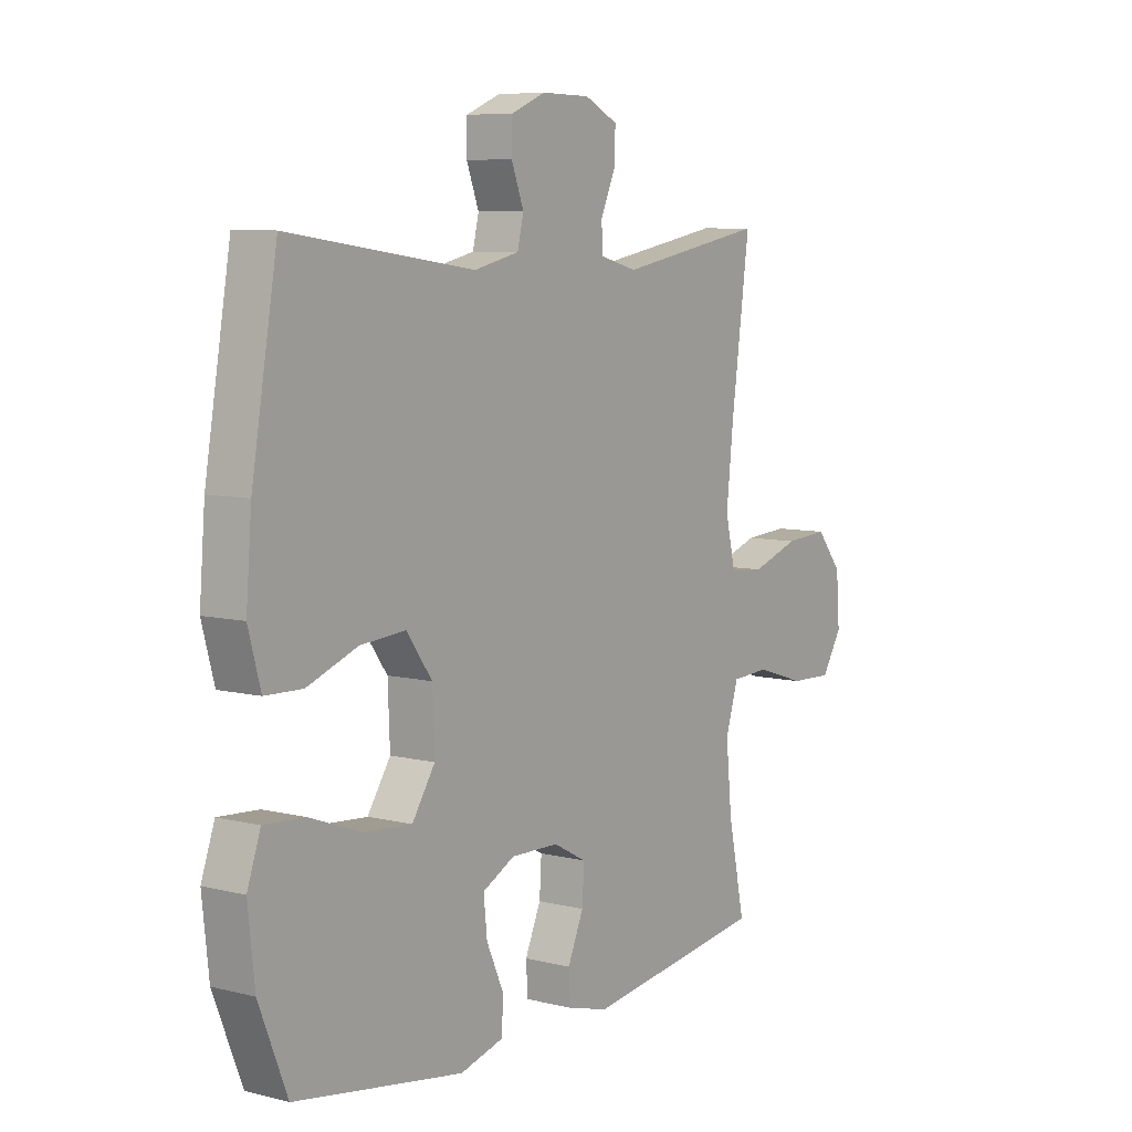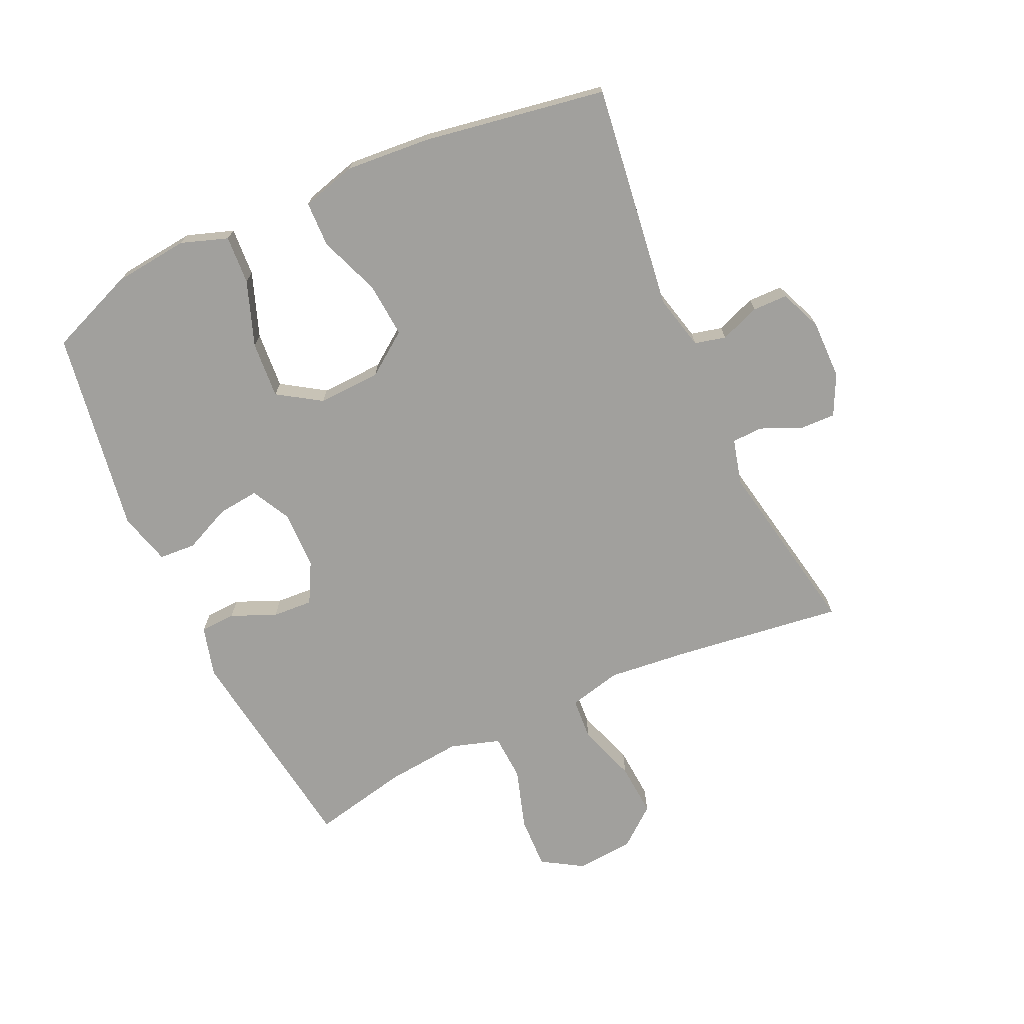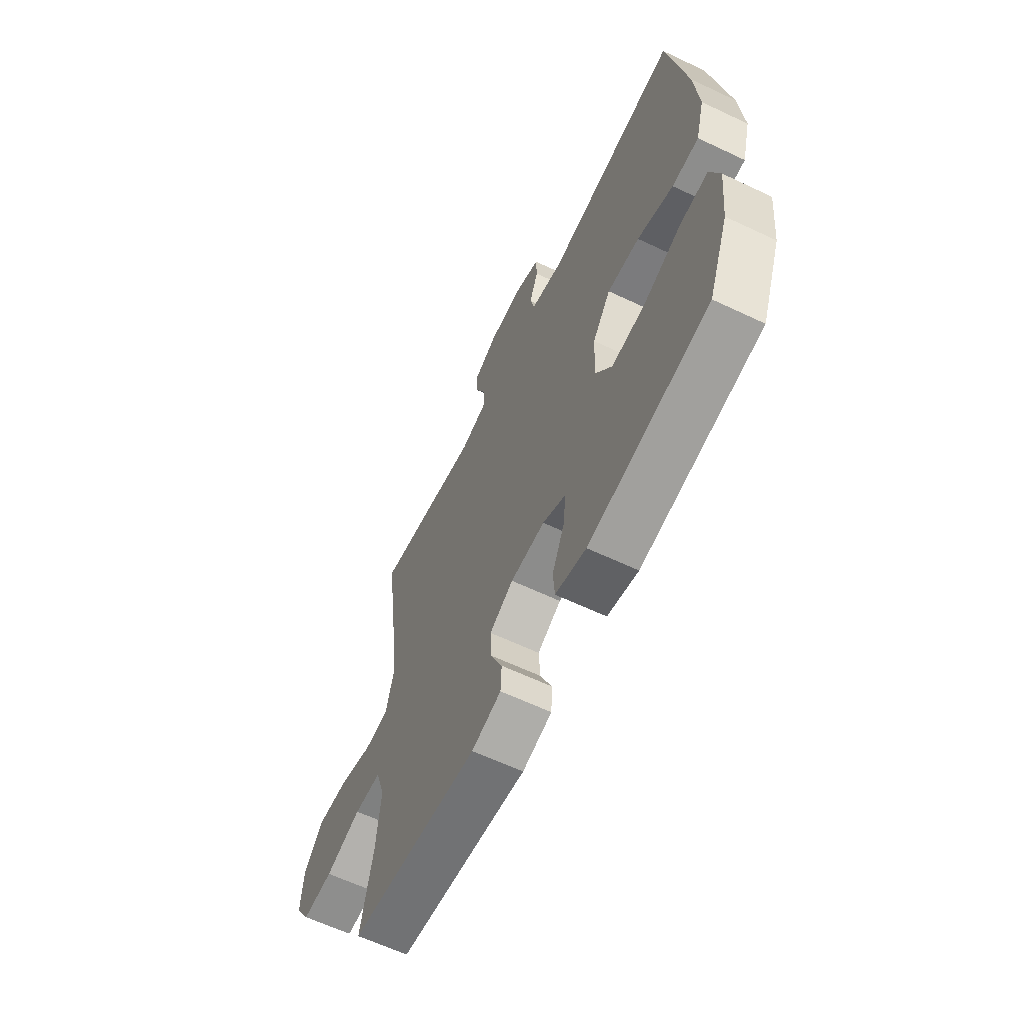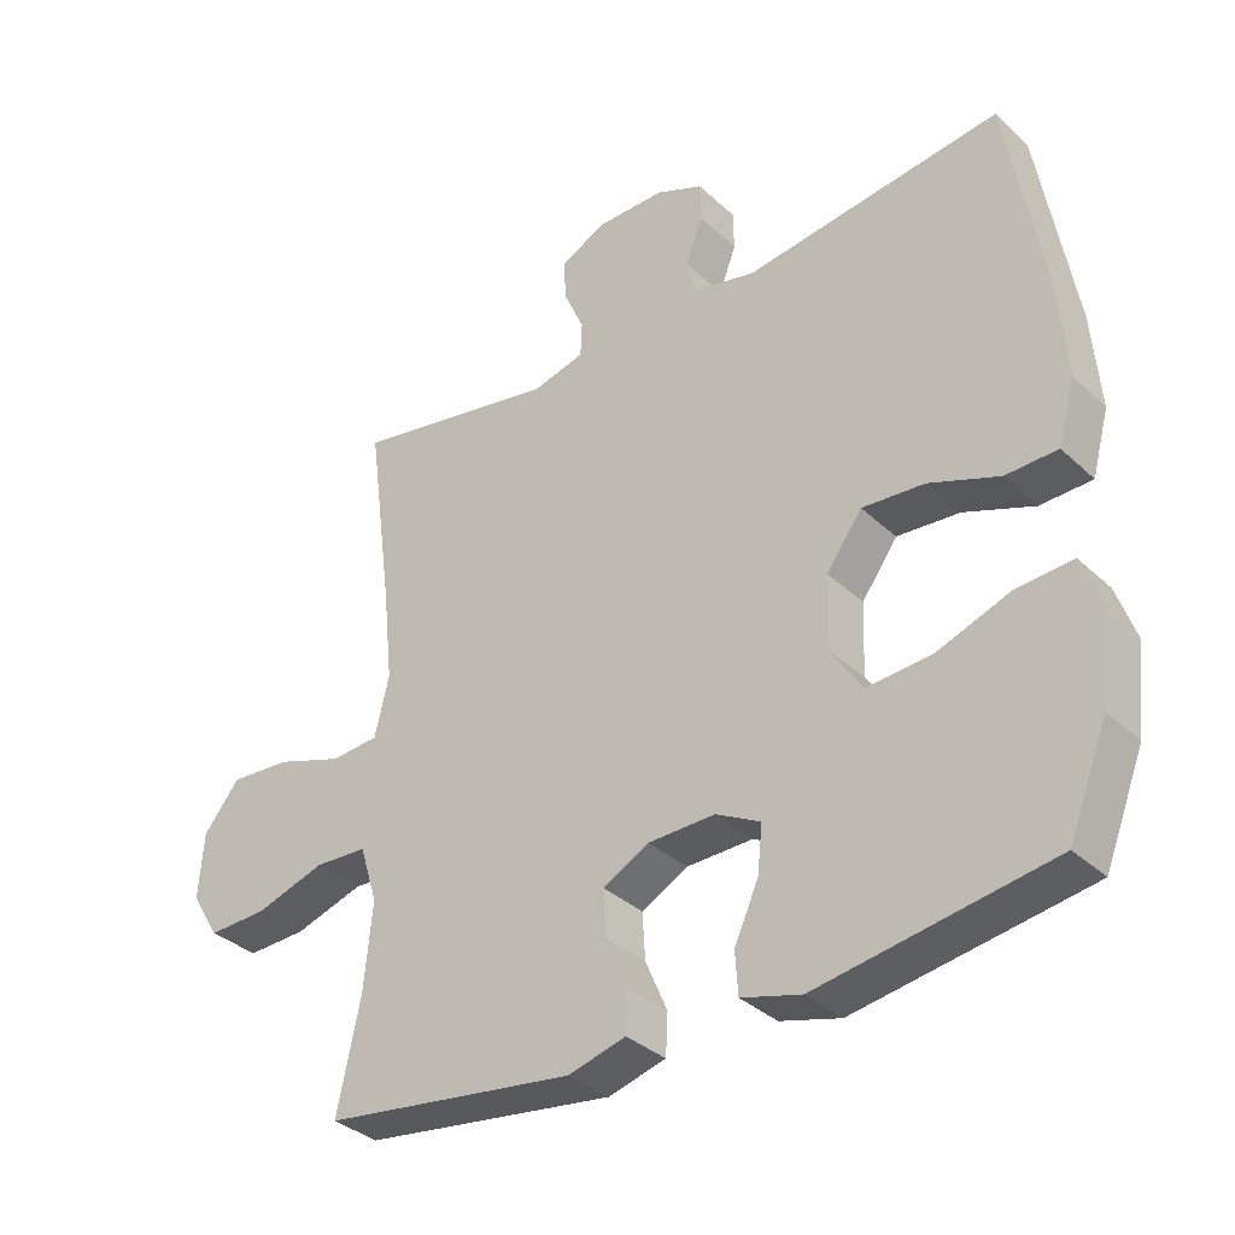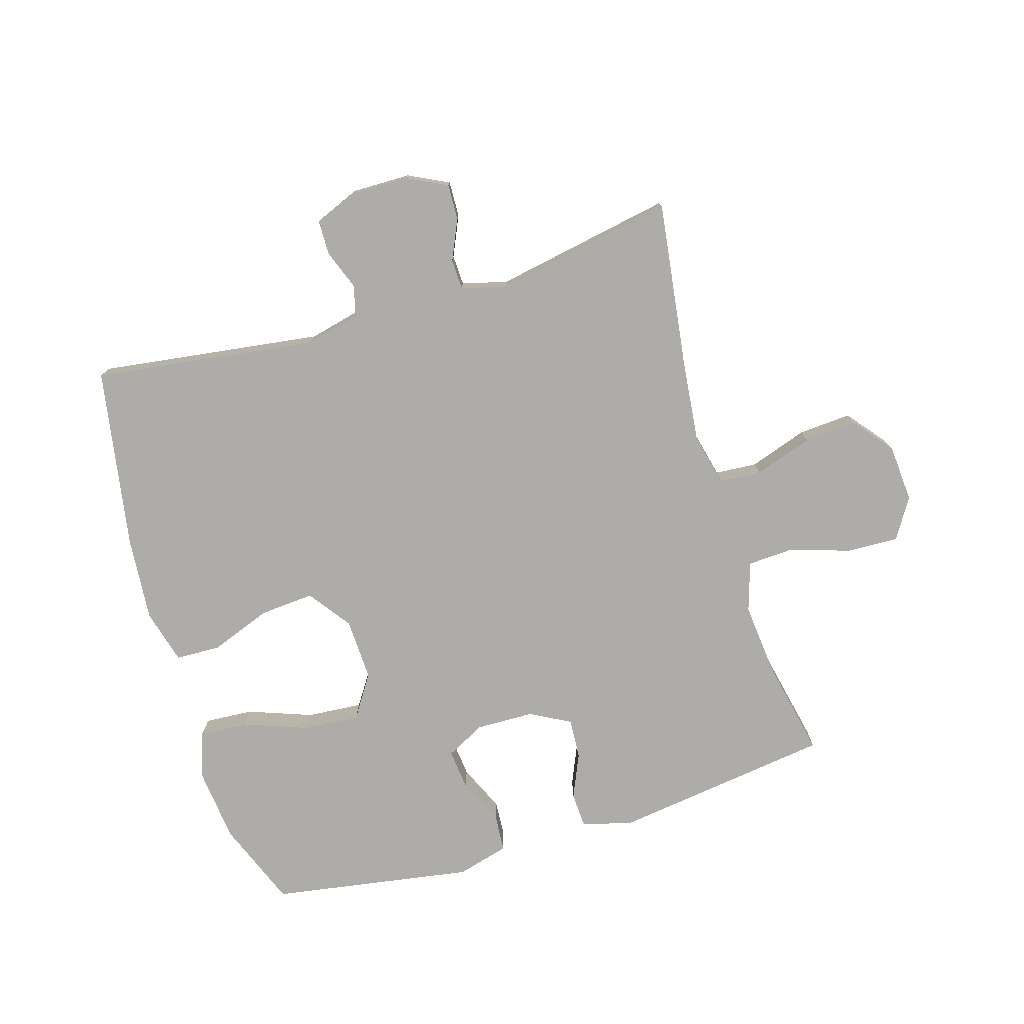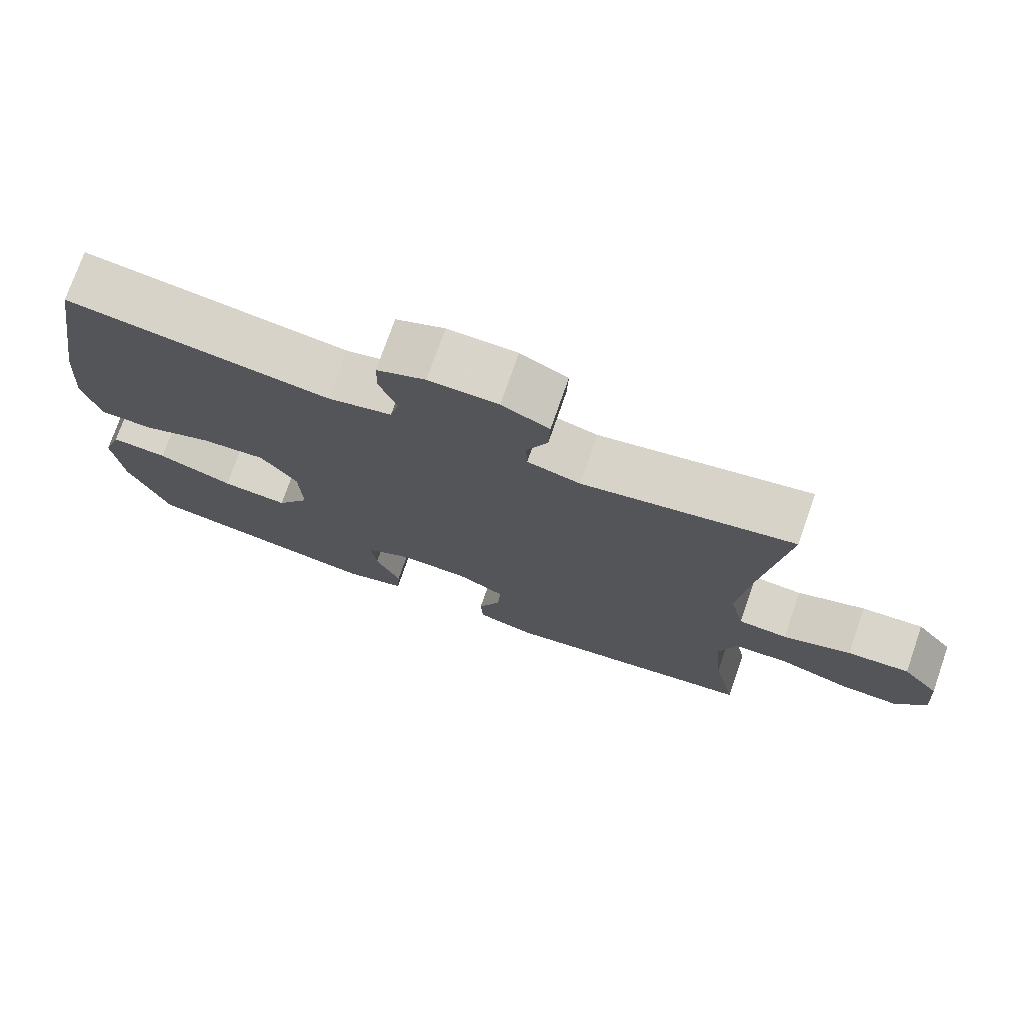
<metadata>
{"format":"obj","ext":"obj","renderer":"f3d","projection":"perspective","resolution":1024,"background":"white","views":[{"elev":7.4,"azim":-54.8,"up":"+Z"},{"elev":-71.6,"azim":-65.2,"up":"+Y"},{"elev":-62.9,"azim":-115.6,"up":"+Z"},{"elev":-34.5,"azim":-140.9,"up":"+Z"},{"elev":-76.8,"azim":16.7,"up":"+Y"},{"elev":74.7,"azim":19.2,"up":"+Z"}]}
</metadata>
<code>
v 0.5 0.07 0.5
v 0.464 0.07 0.232
v 0.45 0.07 0.1
v 0.47 0.07 0.015
v 0.538 0.07 0.01
v 0.632 0.07 0.042
v 0.718 0.07 0.048
v 0.769 0.07 -0.015
v 0.776 0.07 -0.108
v 0.736 0.07 -0.173
v 0.652 0.07 -0.17
v 0.554 0.07 -0.139
v 0.48 0.07 -0.143
v 0.455 0.07 -0.223
v 0.467 0.07 -0.345
v 0.5 0.07 -0.5
v 0.145 0.07 -0.549
v 0.064 0.07 -0.527
v 0.061 0.07 -0.47
v 0.092 0.07 -0.398
v 0.096 0.07 -0.333
v 0.031 0.07 -0.298
v -0.063 0.07 -0.296
v -0.126 0.07 -0.329
v -0.119 0.07 -0.395
v -0.085 0.07 -0.471
v -0.089 0.07 -0.53
v -0.173 0.07 -0.553
v -0.5 0.07 -0.5
v -0.555 0.07 -0.361
v -0.568 0.07 -0.24
v -0.542 0.07 -0.165
v -0.464 0.07 -0.17
v -0.36 0.07 -0.208
v -0.269 0.07 -0.215
v -0.224 0.07 -0.146
v -0.228 0.07 -0.045
v -0.278 0.07 0.024
v -0.366 0.07 0.017
v -0.464 0.07 -0.02
v -0.537 0.07 -0.018
v -0.561 0.07 0.07
v -0.55 0.07 0.206
v -0.5 0.07 0.5
v -0.138 0.07 0.451
v -0.05 0.07 0.472
v -0.038 0.07 0.522
v -0.062 0.07 0.586
v -0.061 0.07 0.642
v 0.006 0.07 0.67
v 0.101 0.07 0.669
v 0.166 0.07 0.637
v 0.164 0.07 0.579
v 0.135 0.07 0.514
v 0.137 0.07 0.465
v 0.21 0.07 0.446
v 0.5 0 0.5
v 0.464 0 0.232
v 0.45 0 0.1
v 0.47 0 0.015
v 0.538 0 0.01
v 0.632 0 0.042
v 0.718 0 0.048
v 0.769 0 -0.015
v 0.776 0 -0.108
v 0.736 0 -0.173
v 0.652 0 -0.17
v 0.554 0 -0.139
v 0.48 0 -0.143
v 0.455 0 -0.223
v 0.467 0 -0.345
v 0.5 0 -0.5
v 0.145 0 -0.549
v 0.064 0 -0.527
v 0.061 0 -0.47
v 0.092 0 -0.398
v 0.096 0 -0.333
v 0.031 0 -0.298
v -0.063 0 -0.296
v -0.126 0 -0.329
v -0.119 0 -0.395
v -0.085 0 -0.471
v -0.089 0 -0.53
v -0.173 0 -0.553
v -0.5 0 -0.5
v -0.555 0 -0.361
v -0.568 0 -0.24
v -0.542 0 -0.165
v -0.464 0 -0.17
v -0.36 0 -0.208
v -0.269 0 -0.215
v -0.224 0 -0.146
v -0.228 0 -0.045
v -0.278 0 0.024
v -0.366 0 0.017
v -0.464 0 -0.02
v -0.537 0 -0.018
v -0.561 0 0.07
v -0.55 0 0.206
v -0.5 0 0.5
v -0.138 0 0.451
v -0.05 0 0.472
v -0.038 0 0.522
v -0.062 0 0.586
v -0.061 0 0.642
v 0.006 0 0.67
v 0.101 0 0.669
v 0.166 0 0.637
v 0.164 0 0.579
v 0.135 0 0.514
v 0.137 0 0.465
v 0.21 0 0.446
f 51 52 53 54
f 51 54 55
f 50 51 55
f 47 48 49 50
f 46 47 50 55
f 45 46 55 56
f 43 44 45
f 42 43 45 56
f 39 40 41 42
f 38 39 42 56
f 31 32 33 34
f 31 34 35
f 30 31 35
f 29 30 35
f 28 29 35
f 25 26 27 28
f 24 25 28 35
f 23 24 35 36
f 17 18 19 20
f 15 16 17 20
f 14 15 20 21
f 13 14 21 22
f 9 10 11 12
f 9 12 13
f 8 9 13
f 5 6 7 8
f 4 5 8 13
f 3 4 13 22
f 38 56 1 2
f 37 38 2 3
f 23 36 37
f 3 22 23 37
f 110 109 108 107
f 111 110 107
f 111 107 106
f 106 105 104 103
f 111 106 103 102
f 112 111 102 101
f 101 100 99
f 112 101 99 98
f 98 97 96 95
f 112 98 95 94
f 90 89 88 87
f 91 90 87
f 91 87 86
f 91 86 85
f 91 85 84
f 84 83 82 81
f 91 84 81 80
f 92 91 80 79
f 76 75 74 73
f 76 73 72 71
f 77 76 71 70
f 78 77 70 69
f 68 67 66 65
f 69 68 65
f 69 65 64
f 64 63 62 61
f 69 64 61 60
f 78 69 60 59
f 58 57 112 94
f 59 58 94 93
f 93 92 79
f 93 79 78 59
f 1 57 58 2
f 2 58 59 3
f 3 59 60 4
f 4 60 61 5
f 5 61 62 6
f 6 62 63 7
f 7 63 64 8
f 8 64 65 9
f 9 65 66 10
f 10 66 67 11
f 11 67 68 12
f 12 68 69 13
f 13 69 70 14
f 14 70 71 15
f 15 71 72 16
f 16 72 73 17
f 17 73 74 18
f 18 74 75 19
f 19 75 76 20
f 20 76 77 21
f 21 77 78 22
f 22 78 79 23
f 23 79 80 24
f 24 80 81 25
f 25 81 82 26
f 26 82 83 27
f 27 83 84 28
f 28 84 85 29
f 29 85 86 30
f 30 86 87 31
f 31 87 88 32
f 32 88 89 33
f 33 89 90 34
f 34 90 91 35
f 35 91 92 36
f 36 92 93 37
f 37 93 94 38
f 38 94 95 39
f 39 95 96 40
f 40 96 97 41
f 41 97 98 42
f 42 98 99 43
f 43 99 100 44
f 44 100 101 45
f 45 101 102 46
f 46 102 103 47
f 47 103 104 48
f 48 104 105 49
f 49 105 106 50
f 50 106 107 51
f 51 107 108 52
f 52 108 109 53
f 53 109 110 54
f 54 110 111 55
f 55 111 112 56
f 56 112 57 1

</code>
